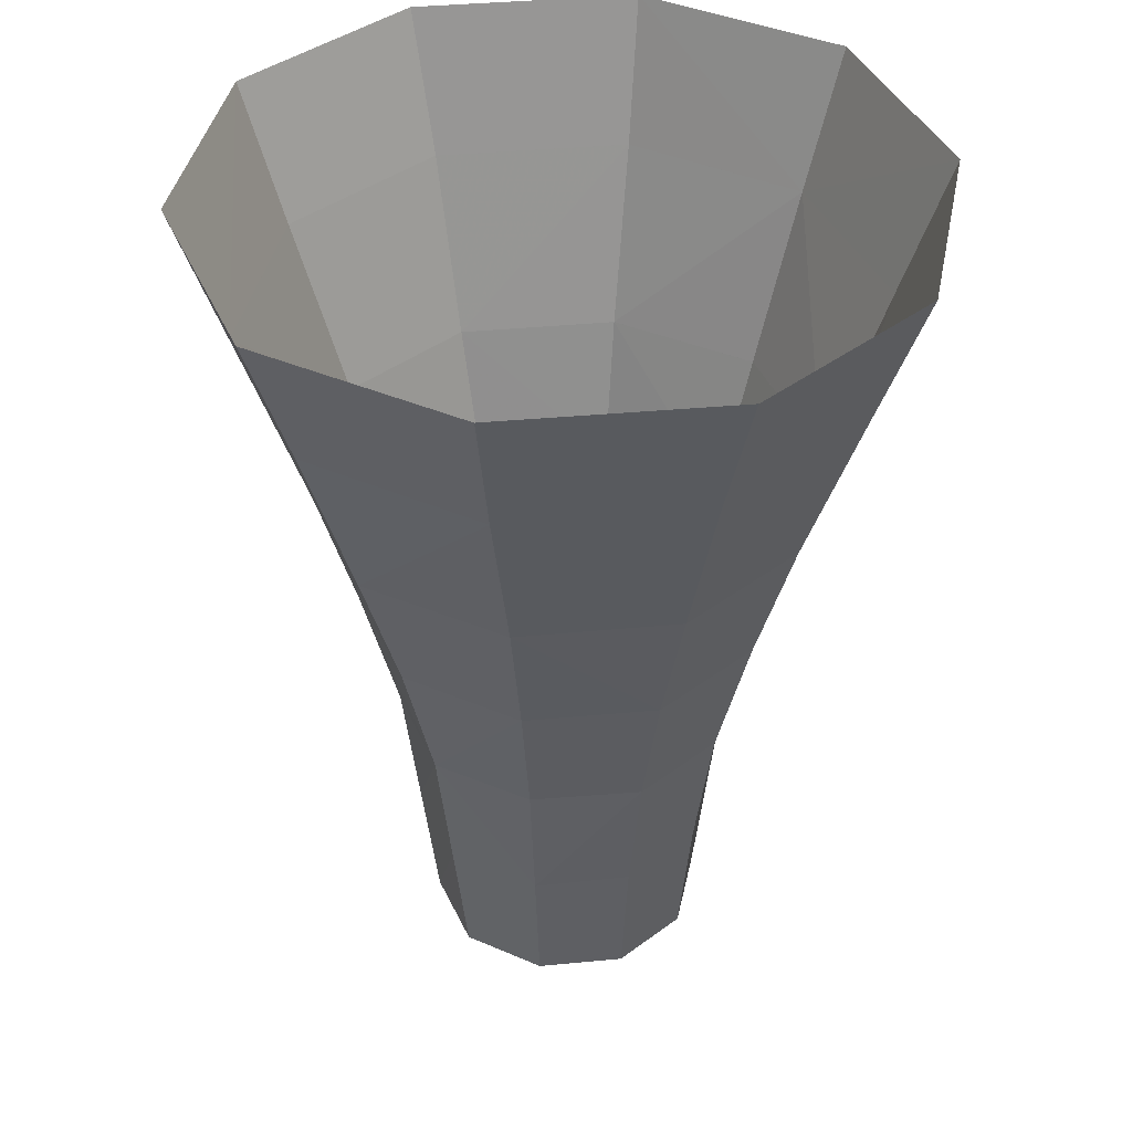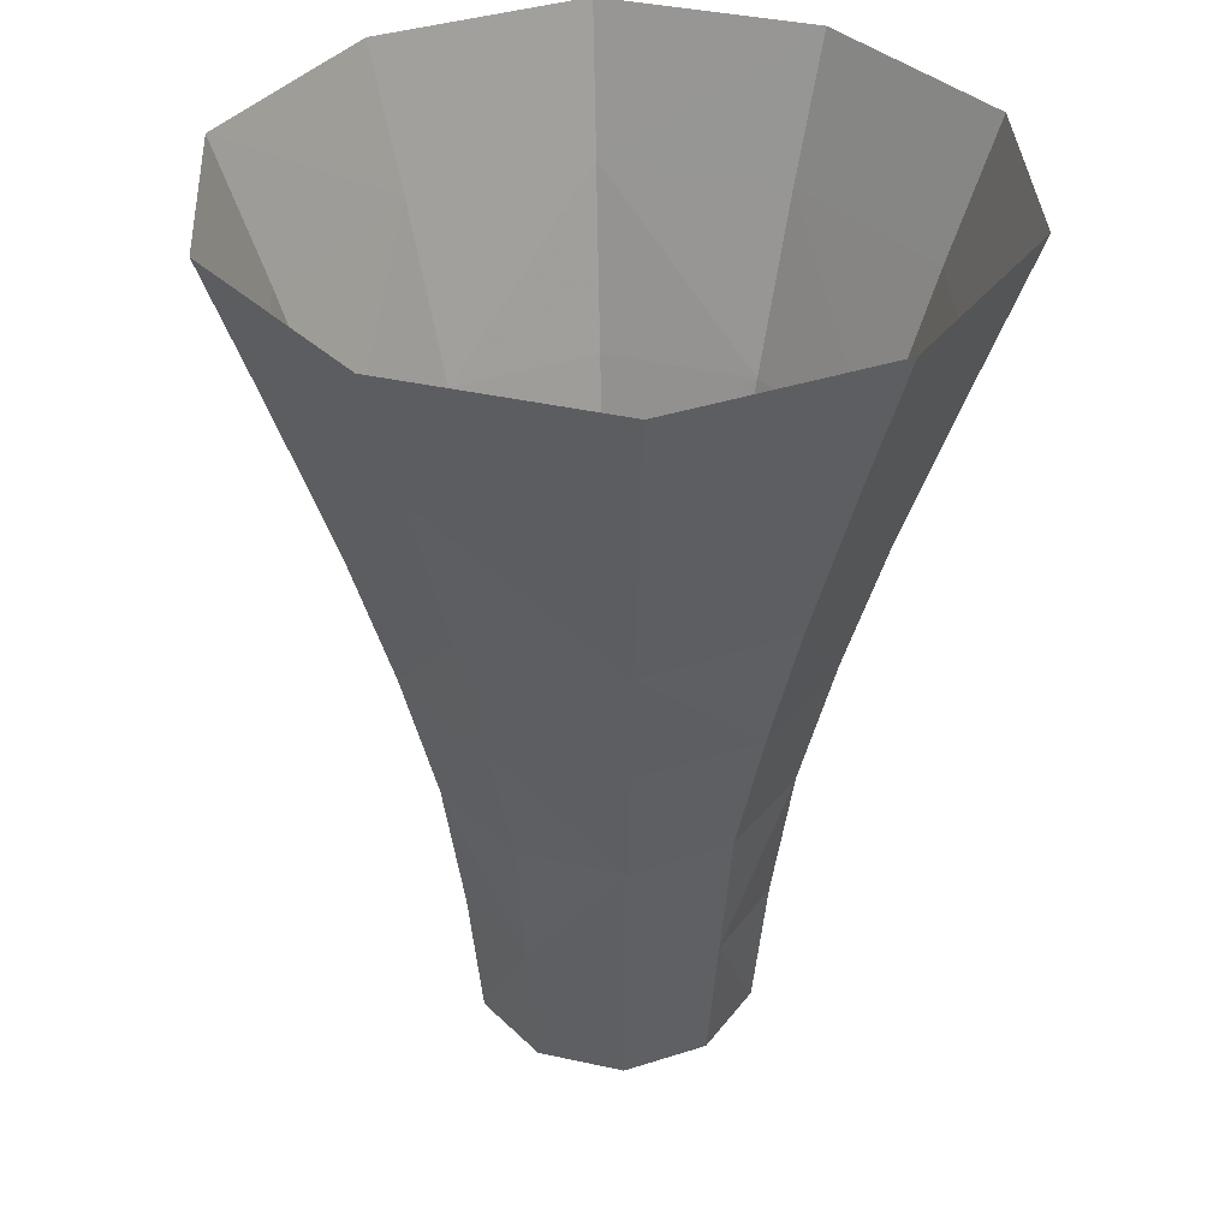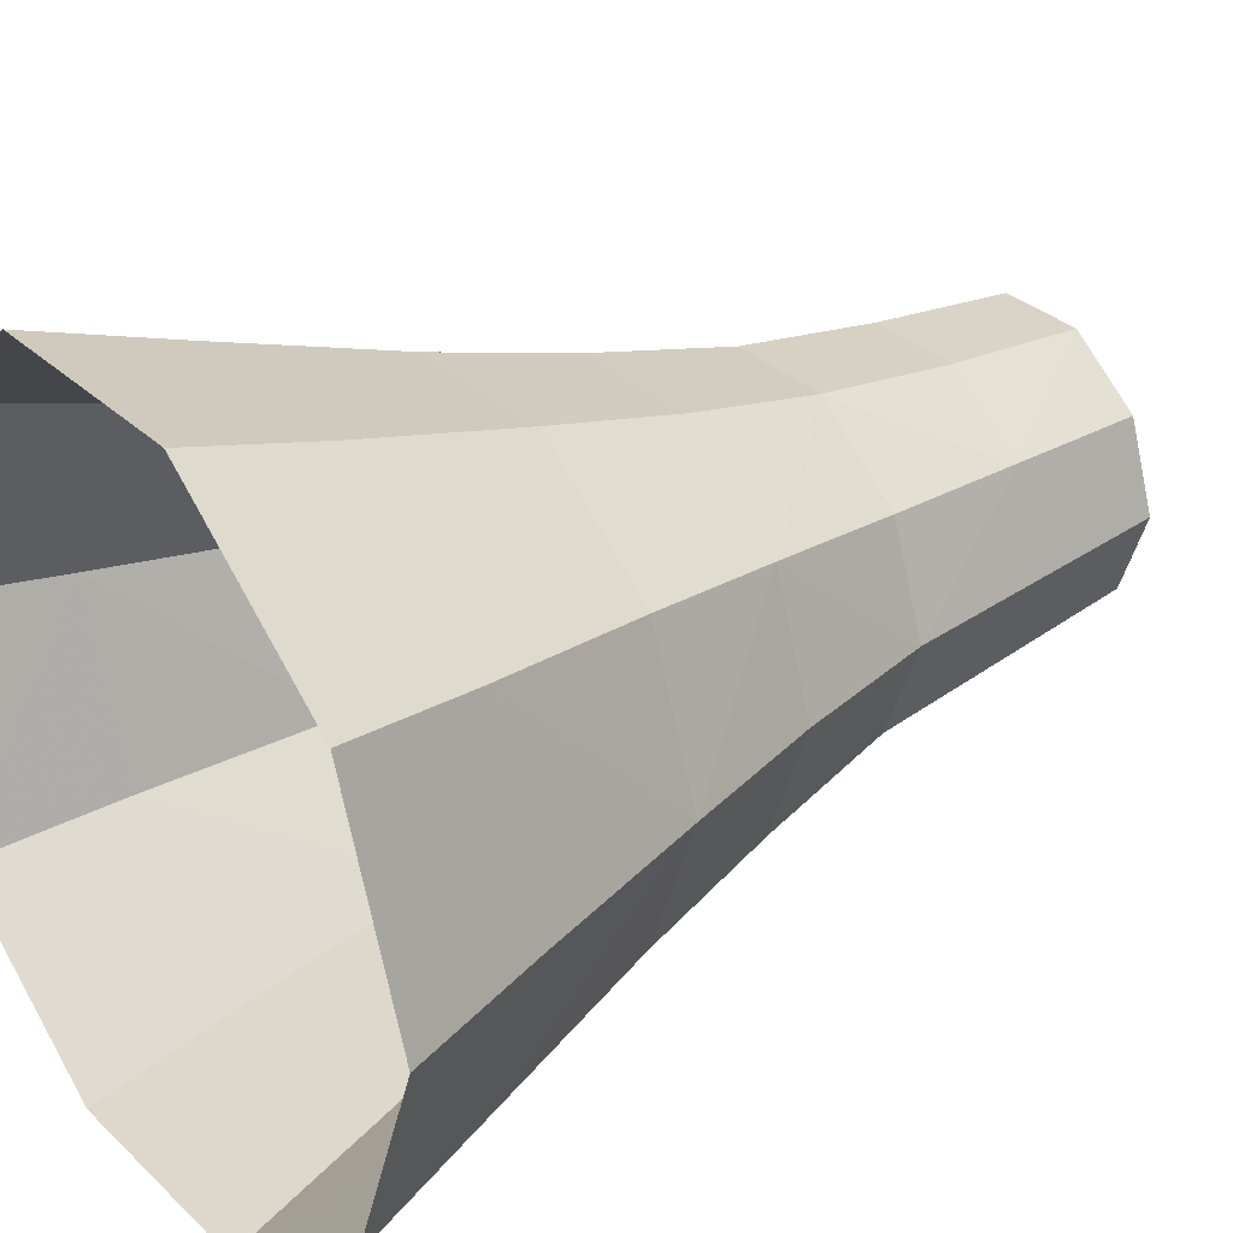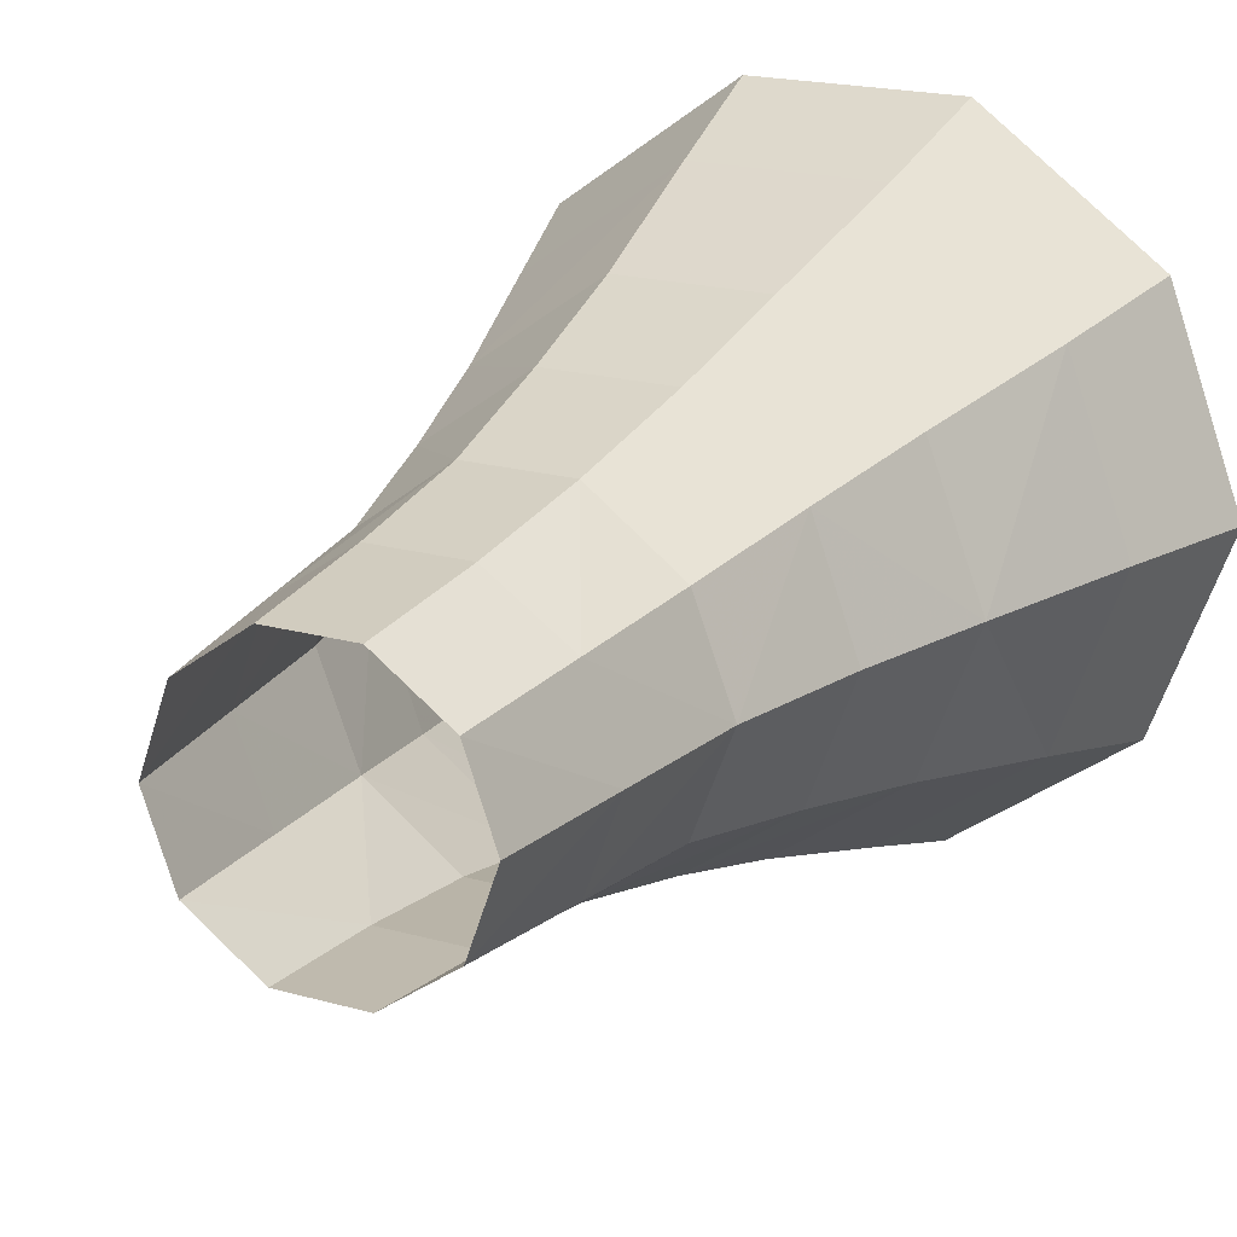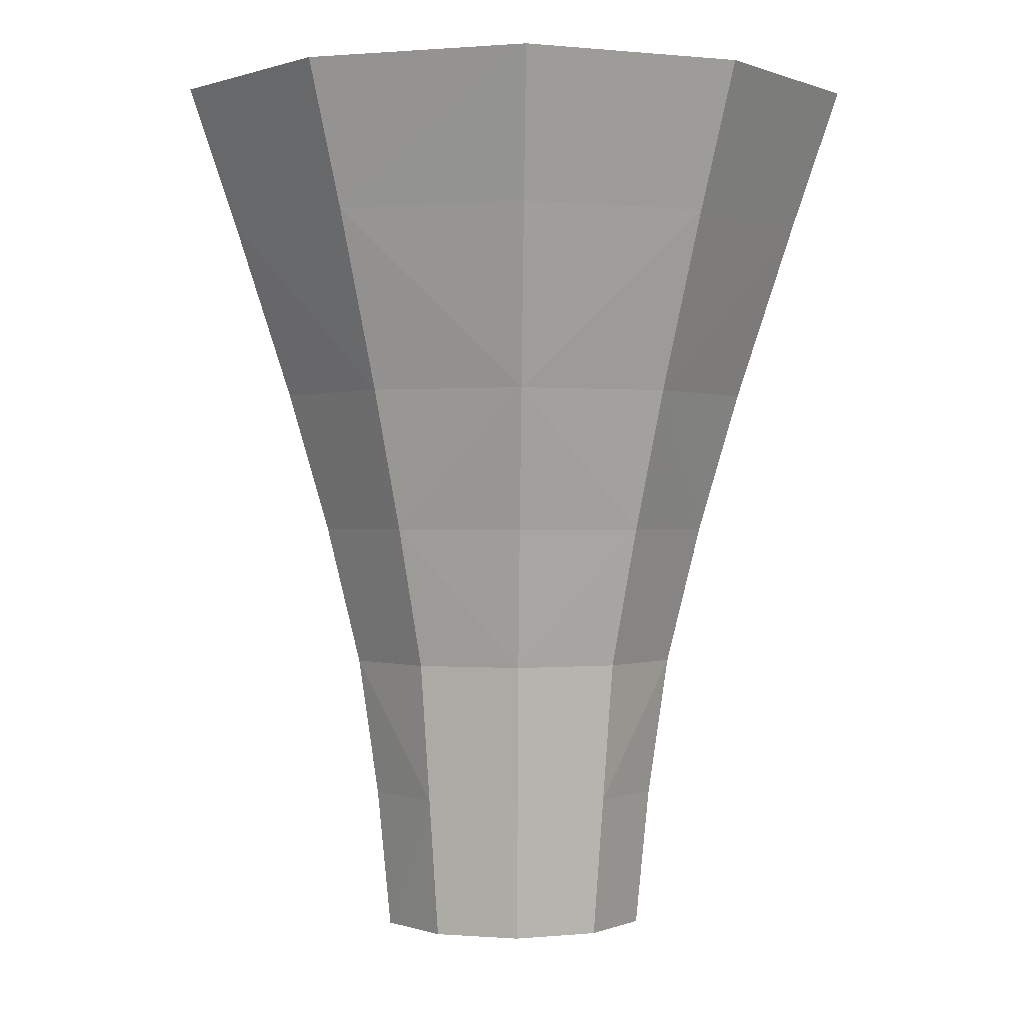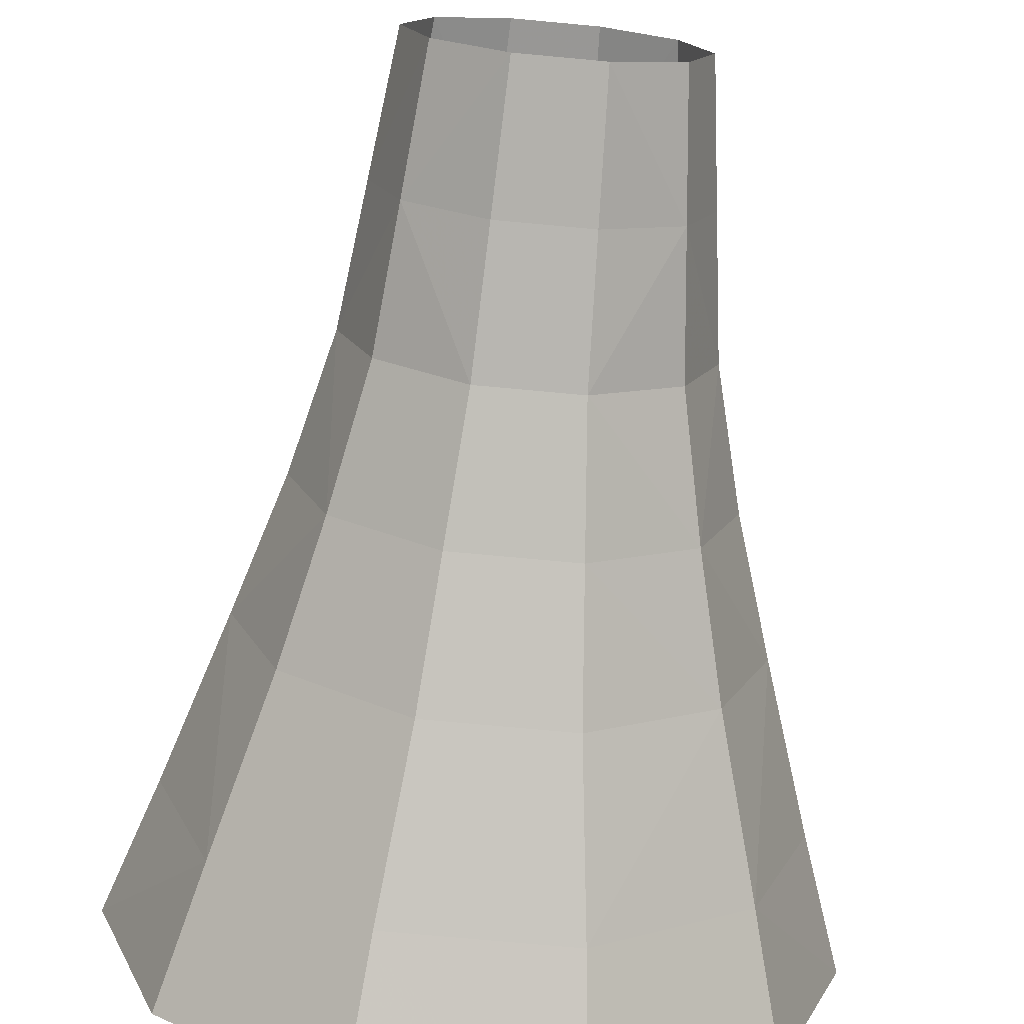
<metadata>
{"format":"obj","ext":"obj","renderer":"f3d","projection":"perspective","resolution":1024,"background":"white","views":[{"elev":40.4,"azim":137.5,"up":"+Y"},{"elev":36.5,"azim":-93.3,"up":"+Y"},{"elev":31.4,"azim":-127.4,"up":"+Z"},{"elev":20.0,"azim":27.2,"up":"+Z"},{"elev":0.1,"azim":-92.1,"up":"+Y"},{"elev":-73.6,"azim":-5.3,"up":"+Z"}]}
</metadata>
<code>
v 1.109 -0.5 0
v 1.281 0 0
v 1.016 0 0.7344
v 0.8828 -0.5 0.6328
v 0.7109 -1.125 0.5156
v 0.9062 -1.125 0
v 0.8828 -0.5 -0.6328
v 1.016 0 -0.7344
v 0.7109 -1.125 -0.5156
v 0.3281 -0.5 1.039
v 0.375 0 1.203
v 0.2578 -1.125 0.8438
v -0.3281 -0.5 1.039
v -0.2578 -1.125 0.8438
v -0.2188 -1.625 0.7031
v 0.2188 -1.625 0.7031
v 0.5938 -1.625 0.4297
v -0.8828 -0.5 0.6328
v -0.7109 -1.125 0.5156
v -0.5938 -1.625 0.4297
v -1.109 -0.5 0
v -0.9062 -1.125 0
v -0.75 -1.625 0
v -0.8828 -0.5 -0.6328
v -0.7109 -1.125 -0.5156
v -0.5938 -1.625 -0.4297
v -0.3281 -0.5 -1.039
v -0.2578 -1.125 -0.8438
v -0.2188 -1.625 -0.7031
v 0.3281 -0.5 -1.039
v 0.2578 -1.125 -0.8438
v 0.2188 -1.625 -0.7031
v 0.5938 -1.625 -0.4297
v -0.375 0 1.203
v -1.016 0 0.7344
v -1.281 0 0
v -1.016 0 -0.7344
v -0.375 0 -1.203
v 0.375 0 -1.203
v 0.75 -1.625 0
v 0.4922 -2.125 0.3516
v 0.625 -2.125 0
v 0.4922 -2.125 -0.3516
v 0.1797 -2.125 0.5859
v -0.1797 -2.125 0.5859
v -0.1641 -2.625 0.5156
v 0.1641 -2.625 0.5156
v 0.4453 -2.625 0.3203
v -0.4922 -2.125 0.3516
v -0.4453 -2.625 0.3203
v -0.625 -2.125 0
v -0.5625 -2.625 0
v -0.4922 -2.125 -0.3516
v -0.4453 -2.625 -0.3203
v -0.1797 -2.125 -0.5859
v -0.1641 -2.625 -0.5156
v 0.1797 -2.125 -0.5859
v 0.1641 -2.625 -0.5156
v 0.4453 -2.625 -0.3203
v 0.5625 -2.625 0
v 0.3984 -3.125 0.2891
v 0.5 -3.125 0
v 0.3984 -3.125 -0.2891
v 0.1484 -3.125 0.4688
v -0.1484 -3.125 0.4688
v -0.3984 -3.125 0.2891
v -0.5 -3.125 0
v -0.3984 -3.125 -0.2891
v -0.1484 -3.125 -0.4688
v 0.1484 -3.125 -0.4688
f 1 2 3
f 1 3 4
f 1 4 5
f 1 5 6
f 1 6 7
f 1 7 2
f 1 2 8
f 1 8 7
f 1 7 9
f 1 9 6
f 1 6 4
f 1 4 2
f 2 4 3
f 3 4 10
f 3 10 11
f 3 11 4
f 4 11 10
f 4 10 12
f 4 12 5
f 4 5 10
f 10 5 12
f 10 12 13
f 10 13 14
f 10 14 12
f 12 14 15
f 12 15 16
f 12 16 5
f 12 5 17
f 12 17 16
f 12 16 14
f 12 14 13
f 13 14 18
f 13 18 19
f 13 19 14
f 14 19 20
f 14 20 15
f 14 15 19
f 14 19 18
f 18 19 21
f 18 21 22
f 18 22 19
f 19 22 23
f 19 23 20
f 19 20 22
f 19 22 21
f 21 22 24
f 21 24 25
f 21 25 22
f 22 25 26
f 22 26 23
f 22 23 25
f 22 25 24
f 24 25 27
f 24 27 28
f 24 28 25
f 25 28 29
f 25 29 26
f 25 26 28
f 25 28 27
f 27 28 30
f 27 30 31
f 27 31 28
f 28 31 32
f 28 32 29
f 28 29 31
f 28 31 30
f 30 31 7
f 30 7 9
f 30 9 31
f 31 9 33
f 31 33 32
f 31 32 9
f 31 9 7
f 10 11 34
f 10 34 13
f 10 13 11
f 11 13 34
f 34 13 18
f 34 18 35
f 34 35 13
f 13 35 18
f 18 35 36
f 18 36 21
f 18 21 35
f 35 21 36
f 36 21 24
f 36 24 37
f 36 37 21
f 21 37 24
f 24 37 38
f 24 38 27
f 24 27 37
f 37 27 38
f 38 27 30
f 38 30 39
f 38 39 27
f 27 39 30
f 30 39 8
f 30 8 7
f 30 7 39
f 39 7 8
f 7 8 2
f 7 6 9
f 9 6 40
f 9 40 33
f 9 33 6
f 6 33 40
f 6 40 5
f 6 5 17
f 6 17 40
f 40 17 41
f 40 41 42
f 40 42 33
f 40 33 43
f 40 43 42
f 40 42 17
f 40 17 5
f 5 16 17
f 17 16 44
f 17 44 41
f 17 41 16
f 16 41 44
f 16 44 15
f 16 15 45
f 16 45 44
f 44 45 46
f 44 46 47
f 44 47 41
f 44 41 48
f 44 48 47
f 44 47 45
f 44 45 15
f 15 45 20
f 15 20 49
f 15 49 45
f 45 49 50
f 45 50 46
f 45 46 49
f 45 49 20
f 20 49 23
f 20 23 51
f 20 51 49
f 49 51 52
f 49 52 50
f 49 50 51
f 49 51 23
f 23 51 26
f 23 26 53
f 23 53 51
f 51 53 54
f 51 54 52
f 51 52 53
f 51 53 26
f 26 53 29
f 26 29 55
f 26 55 53
f 53 55 56
f 53 56 54
f 53 54 55
f 53 55 29
f 29 55 32
f 29 32 57
f 29 57 55
f 55 57 58
f 55 58 56
f 55 56 57
f 55 57 32
f 32 57 33
f 32 33 43
f 32 43 57
f 57 43 59
f 57 59 58
f 57 58 43
f 57 43 33
f 33 42 43
f 43 42 60
f 43 60 59
f 43 59 42
f 42 59 60
f 42 60 41
f 42 41 48
f 42 48 60
f 60 48 61
f 60 61 62
f 60 62 59
f 60 59 63
f 60 63 62
f 60 62 48
f 60 48 41
f 41 47 48
f 48 47 64
f 48 64 61
f 48 61 47
f 47 61 64
f 47 64 46
f 47 46 65
f 47 65 64
f 64 65 46
f 46 65 50
f 46 50 66
f 46 66 65
f 65 66 50
f 50 66 52
f 50 52 67
f 50 67 66
f 66 67 52
f 52 67 54
f 52 54 68
f 52 68 67
f 67 68 54
f 54 68 56
f 54 56 69
f 54 69 68
f 68 69 56
f 56 69 58
f 56 58 70
f 56 70 69
f 69 70 58
f 58 70 59
f 58 59 63
f 58 63 70
f 70 63 59
f 59 62 63
f 6 5 4
f 16 15 14
f 15 20 19
f 20 23 22
f 23 26 25
f 26 29 28
f 29 32 31
f 32 33 9
f 42 41 17
f 47 46 45
f 46 50 49
f 50 52 51
f 52 54 53
f 54 56 55
f 56 58 57
f 58 59 43
f 62 61 48

</code>
